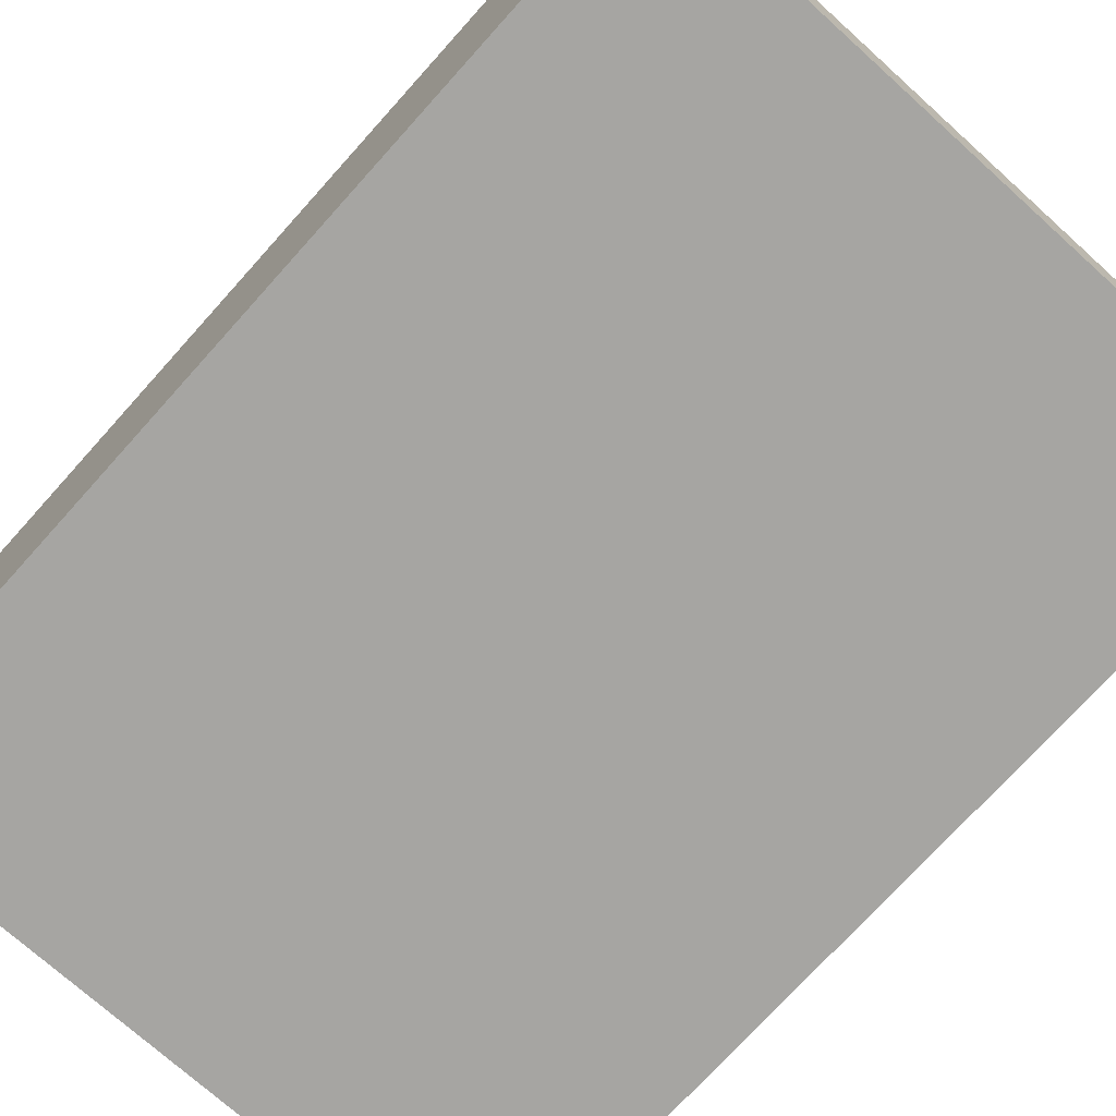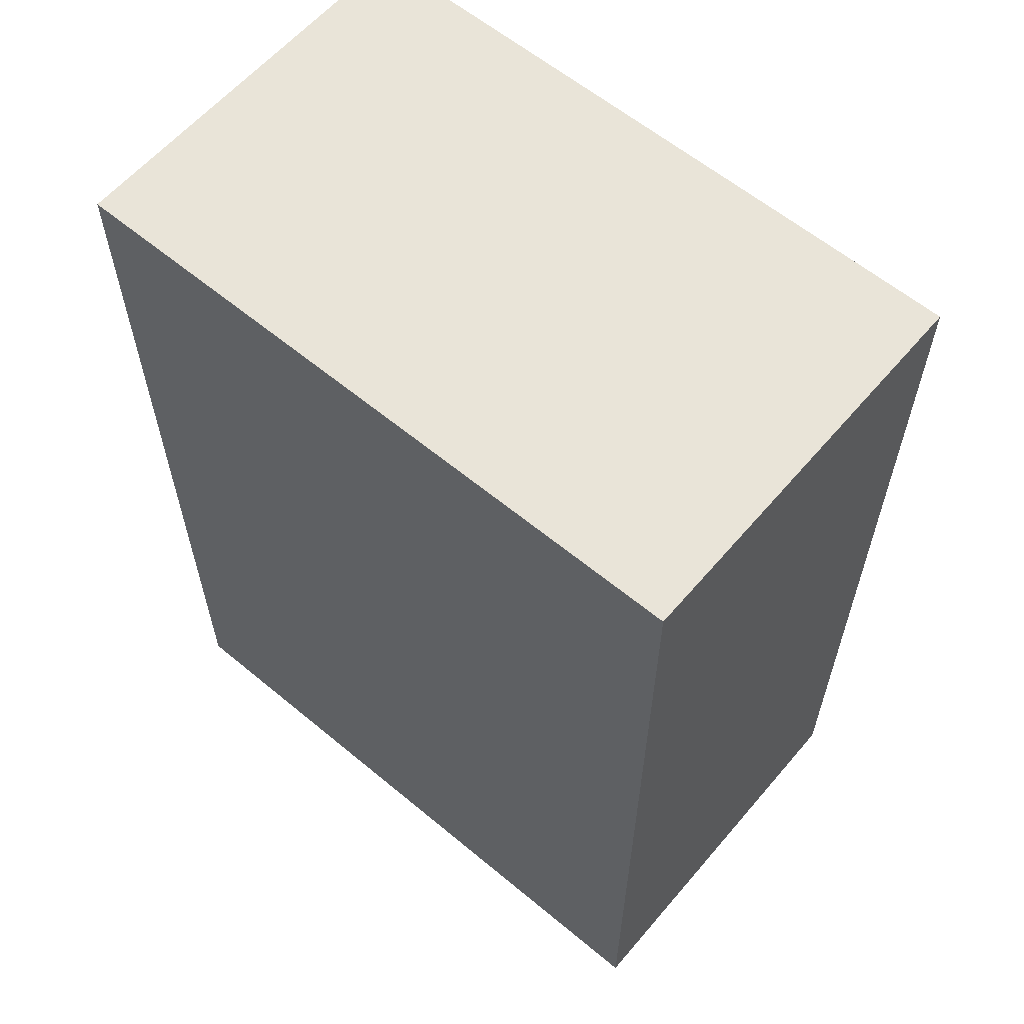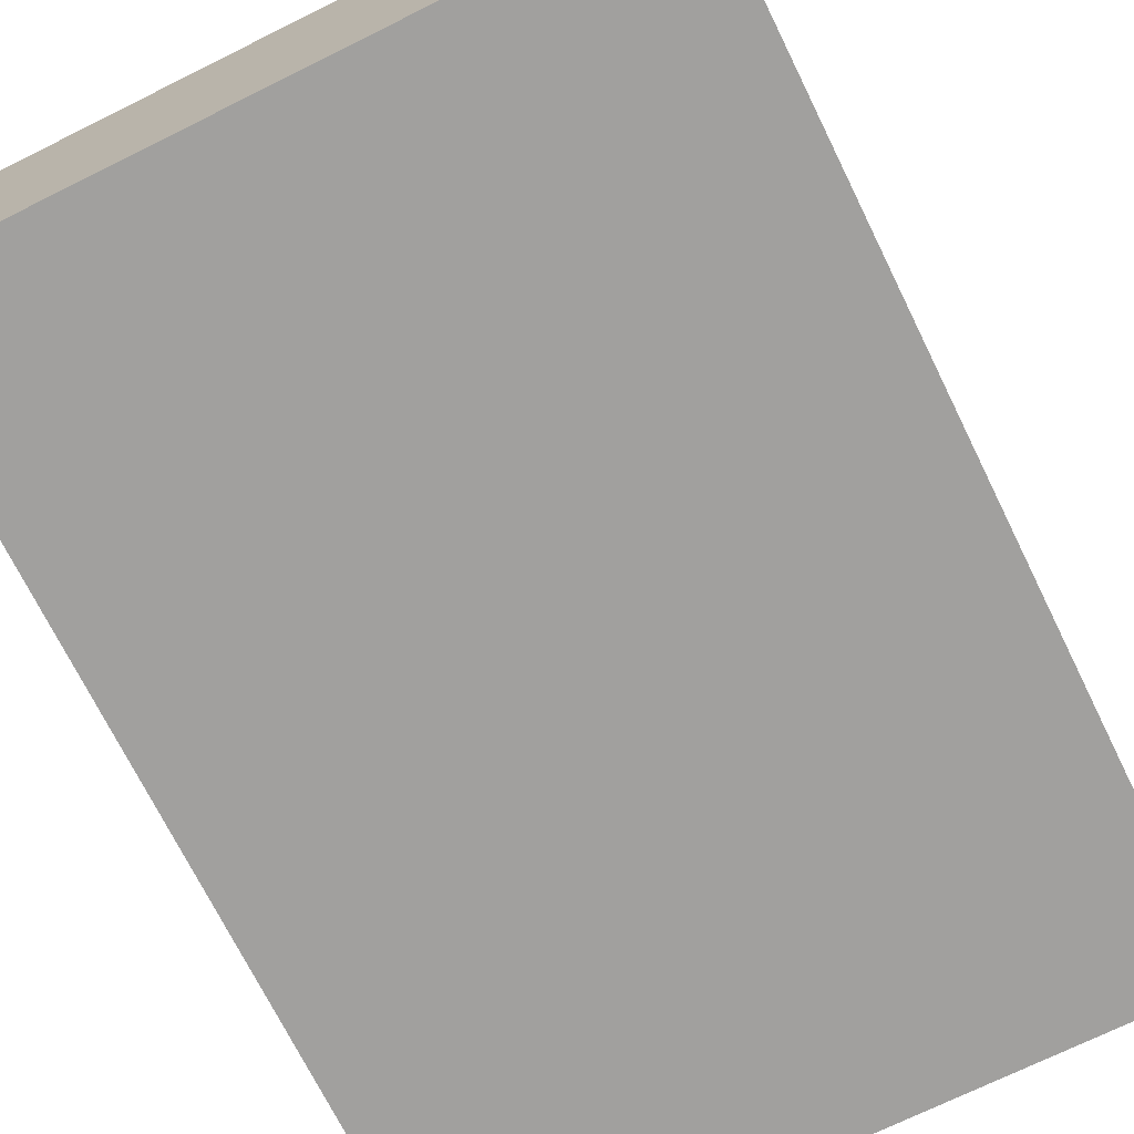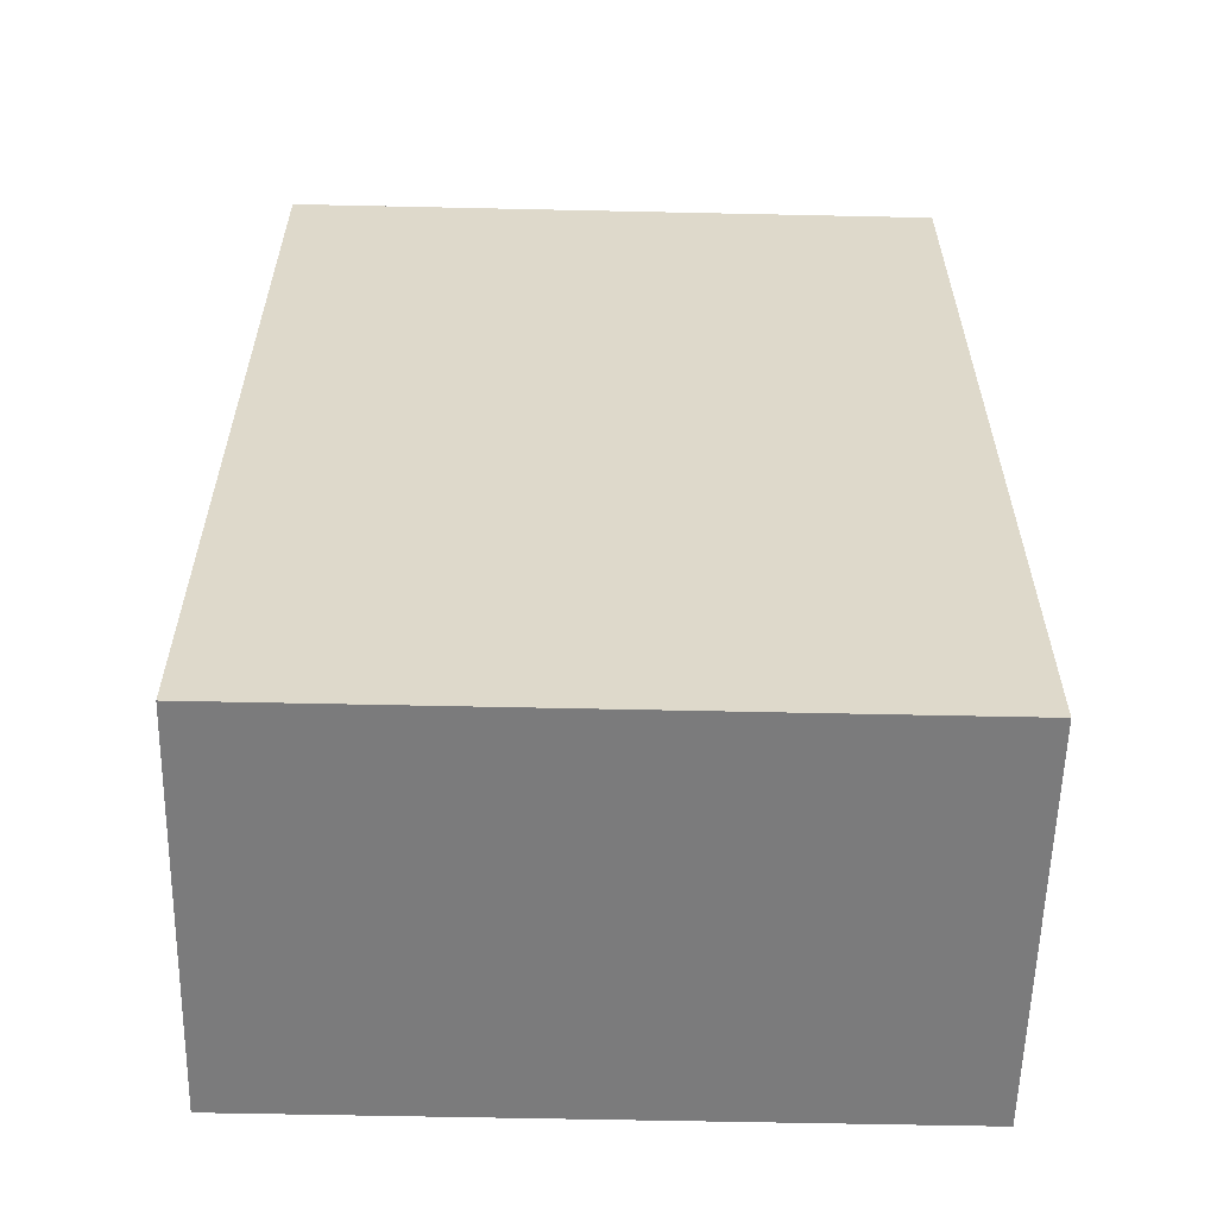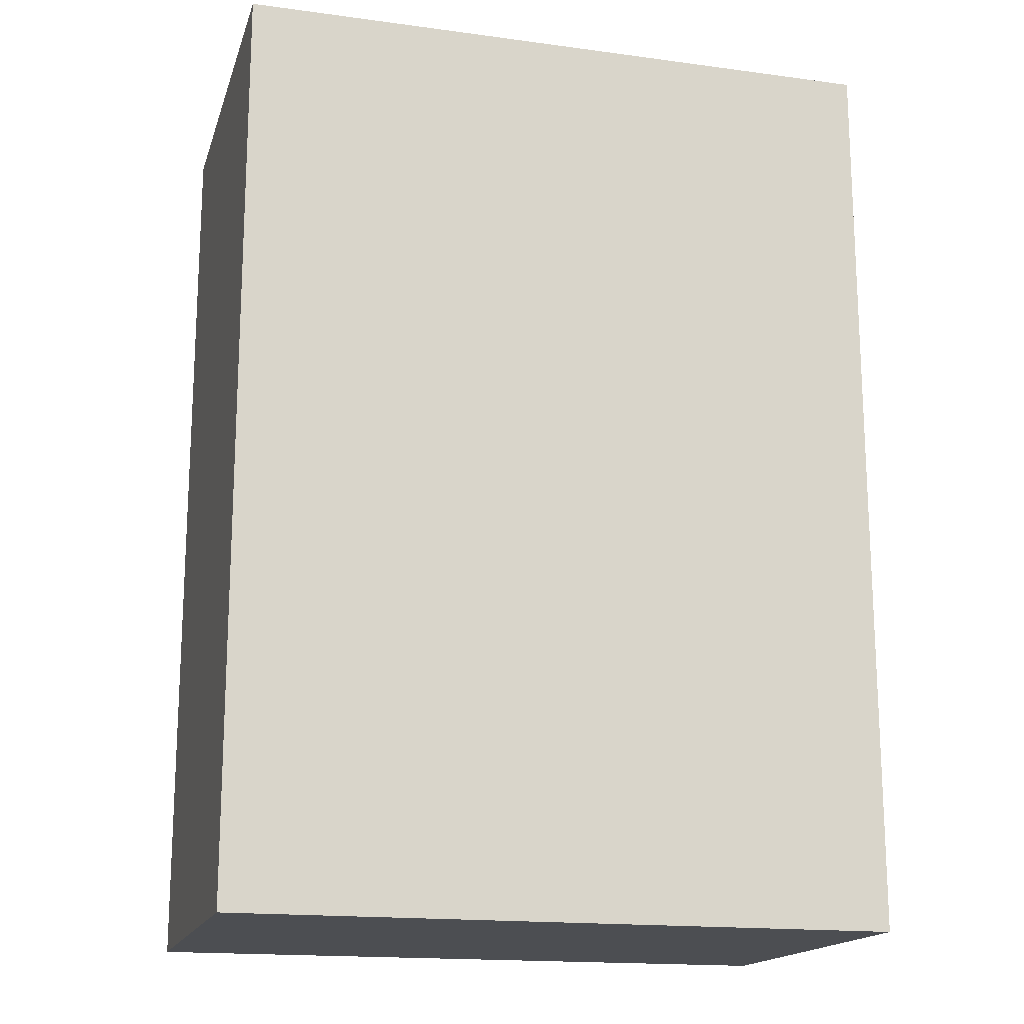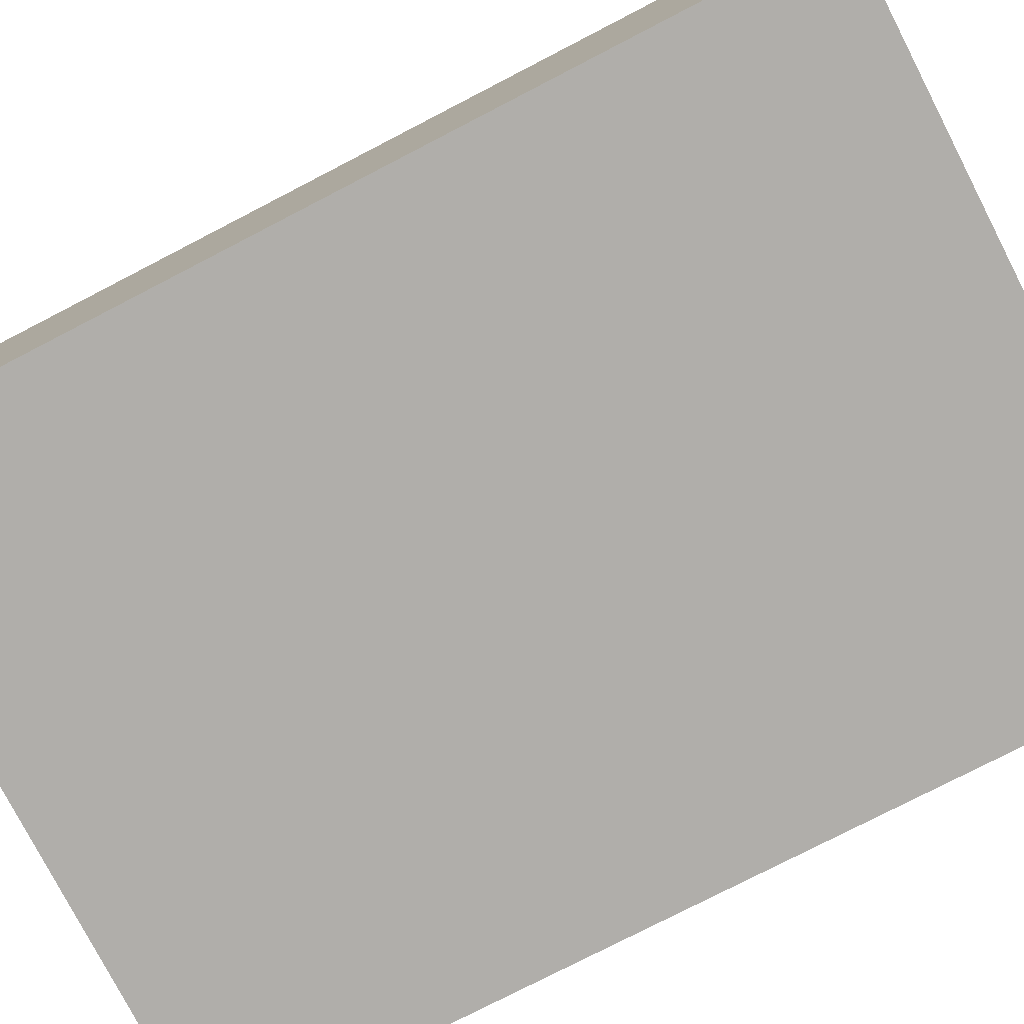
<metadata>
{"format":"obj","ext":"obj","renderer":"f3d","projection":"perspective","resolution":1024,"background":"white","views":[{"elev":-73.6,"azim":138.0,"up":"+Y"},{"elev":60.5,"azim":40.3,"up":"+Z"},{"elev":-71.8,"azim":-153.7,"up":"+Y"},{"elev":-58.5,"azim":-1.3,"up":"+Z"},{"elev":-16.9,"azim":164.8,"up":"+Z"},{"elev":-77.9,"azim":117.3,"up":"+Y"}]}
</metadata>
<code>
g Body1
v 50 -30 0
v 50 30 0
v 50 30 140
v 50 -30 140
v -50 -30 0
v -50 -30 140
v -50 30 0
v -50 30 140
f 1 2 4
f 4 2 3
f 5 1 6
f 6 1 4
f 7 5 8
f 8 5 6
f 2 7 3
f 3 7 8
f 3 8 4
f 4 8 6
f 7 2 5
f 5 2 1

</code>
